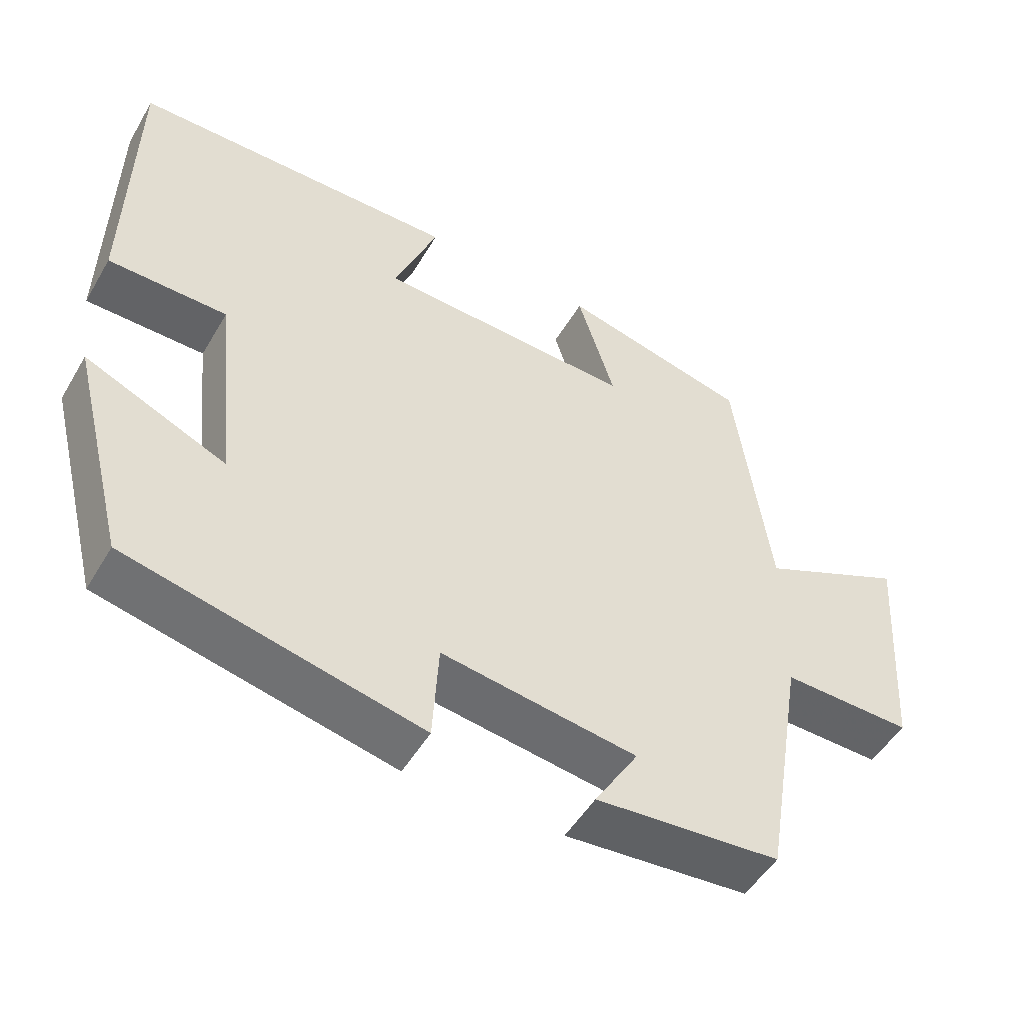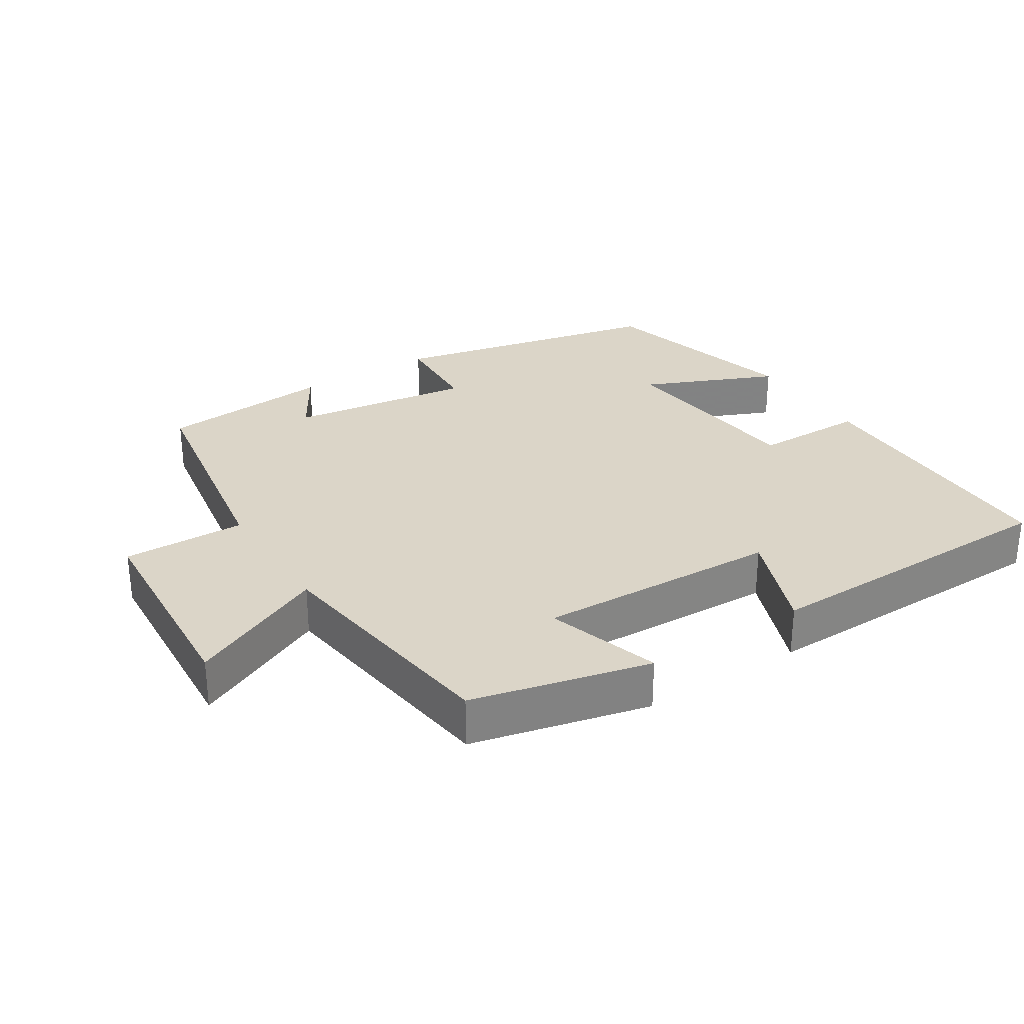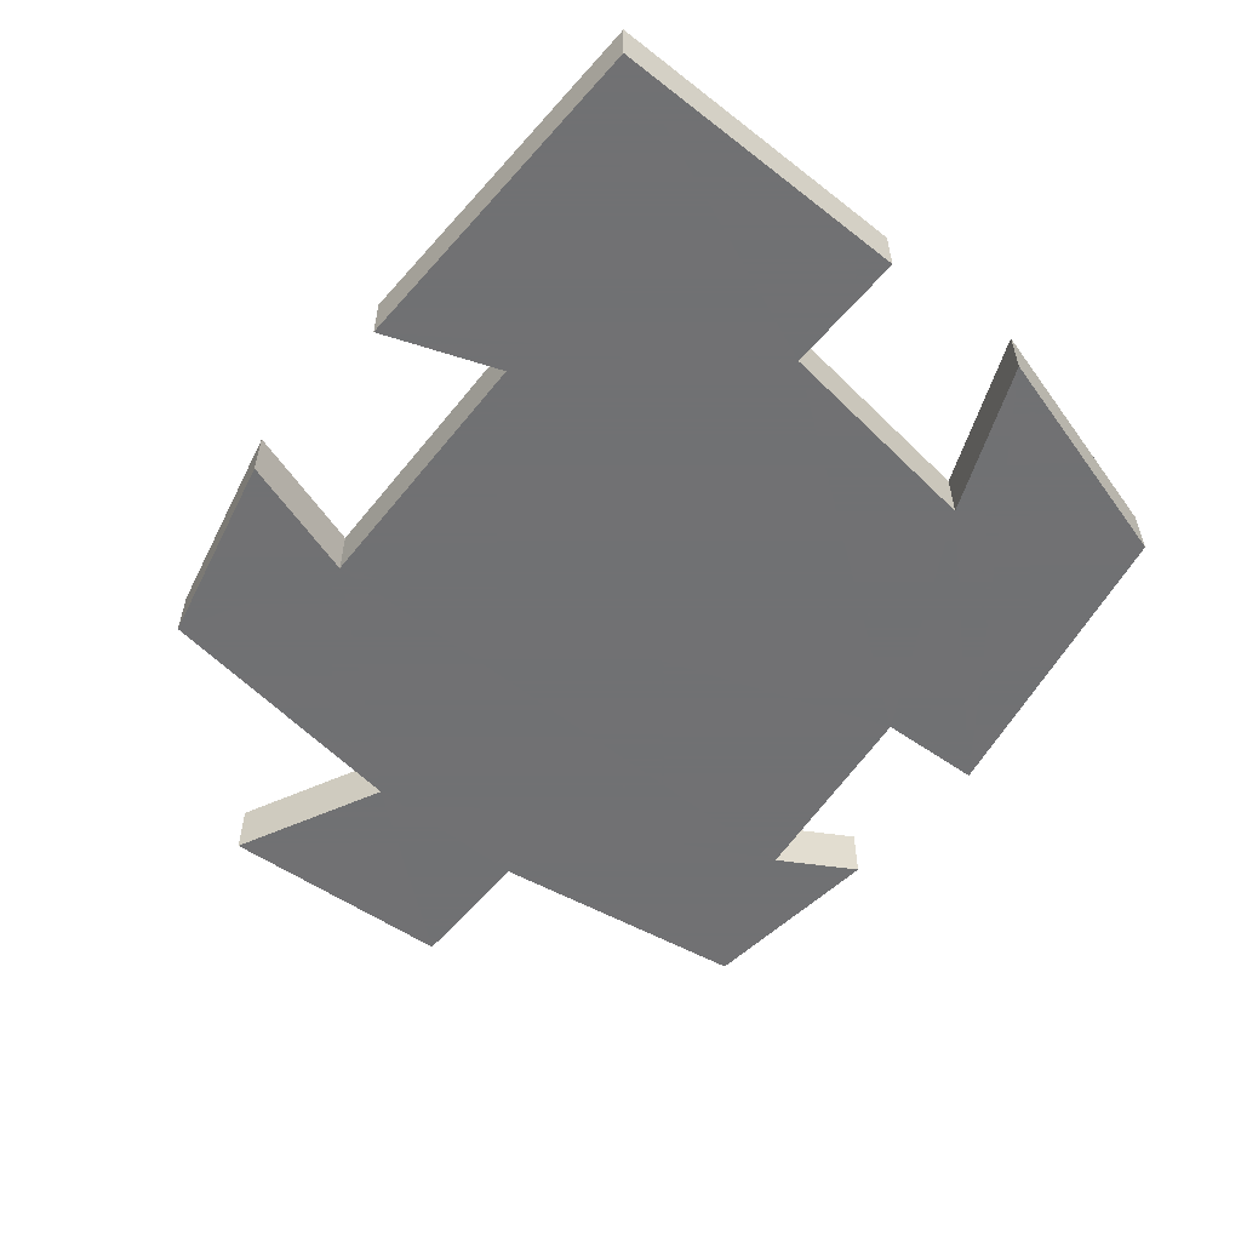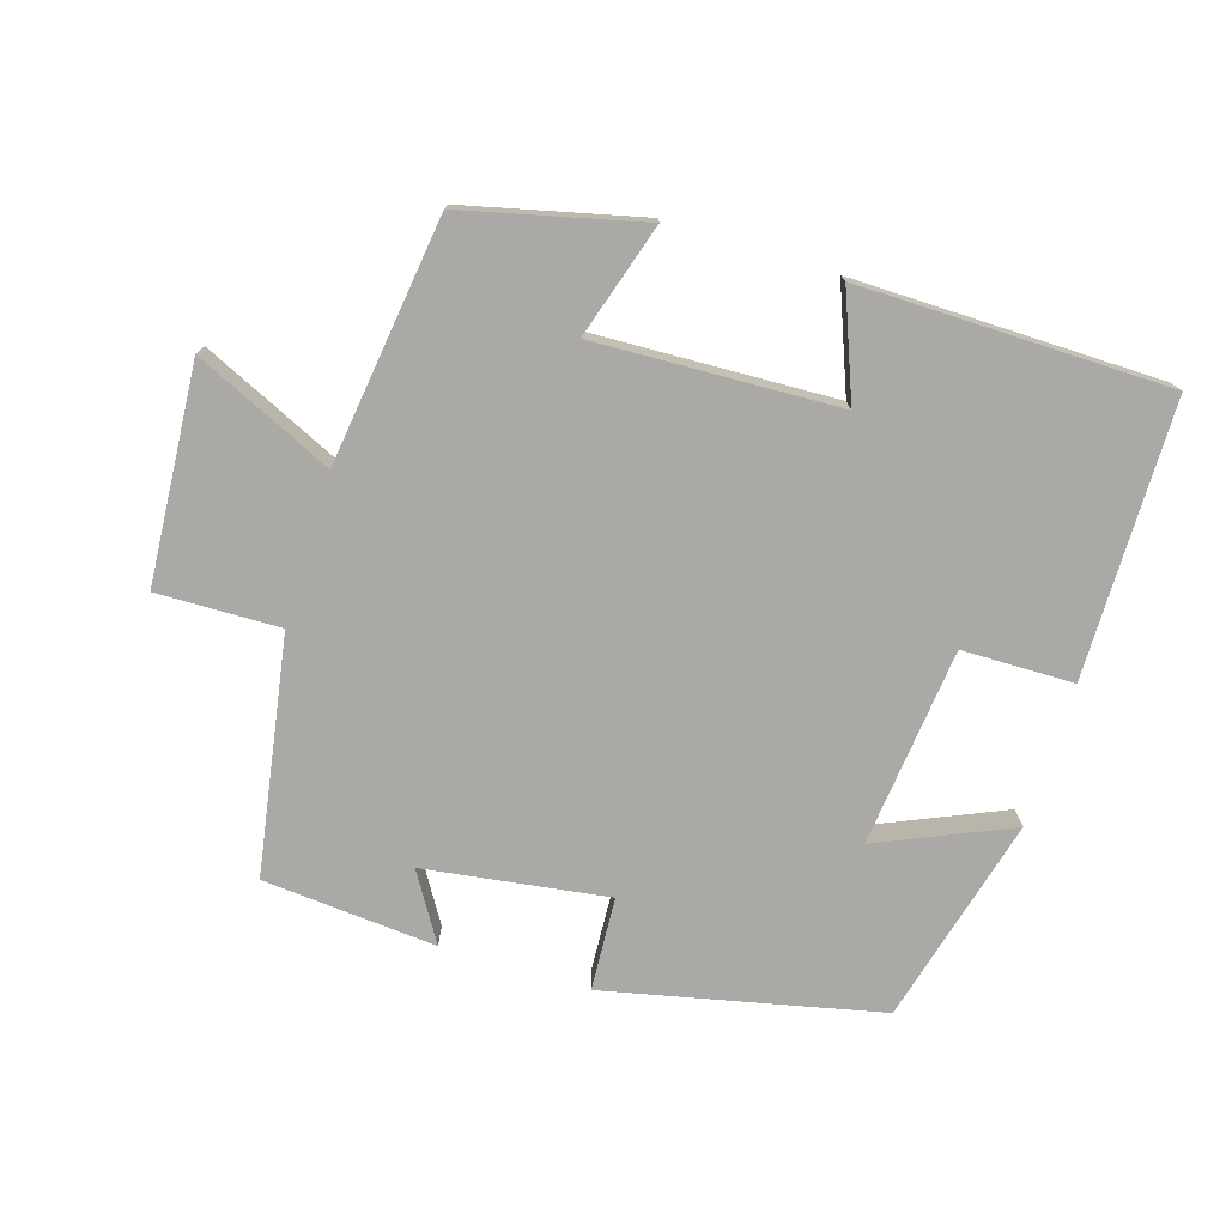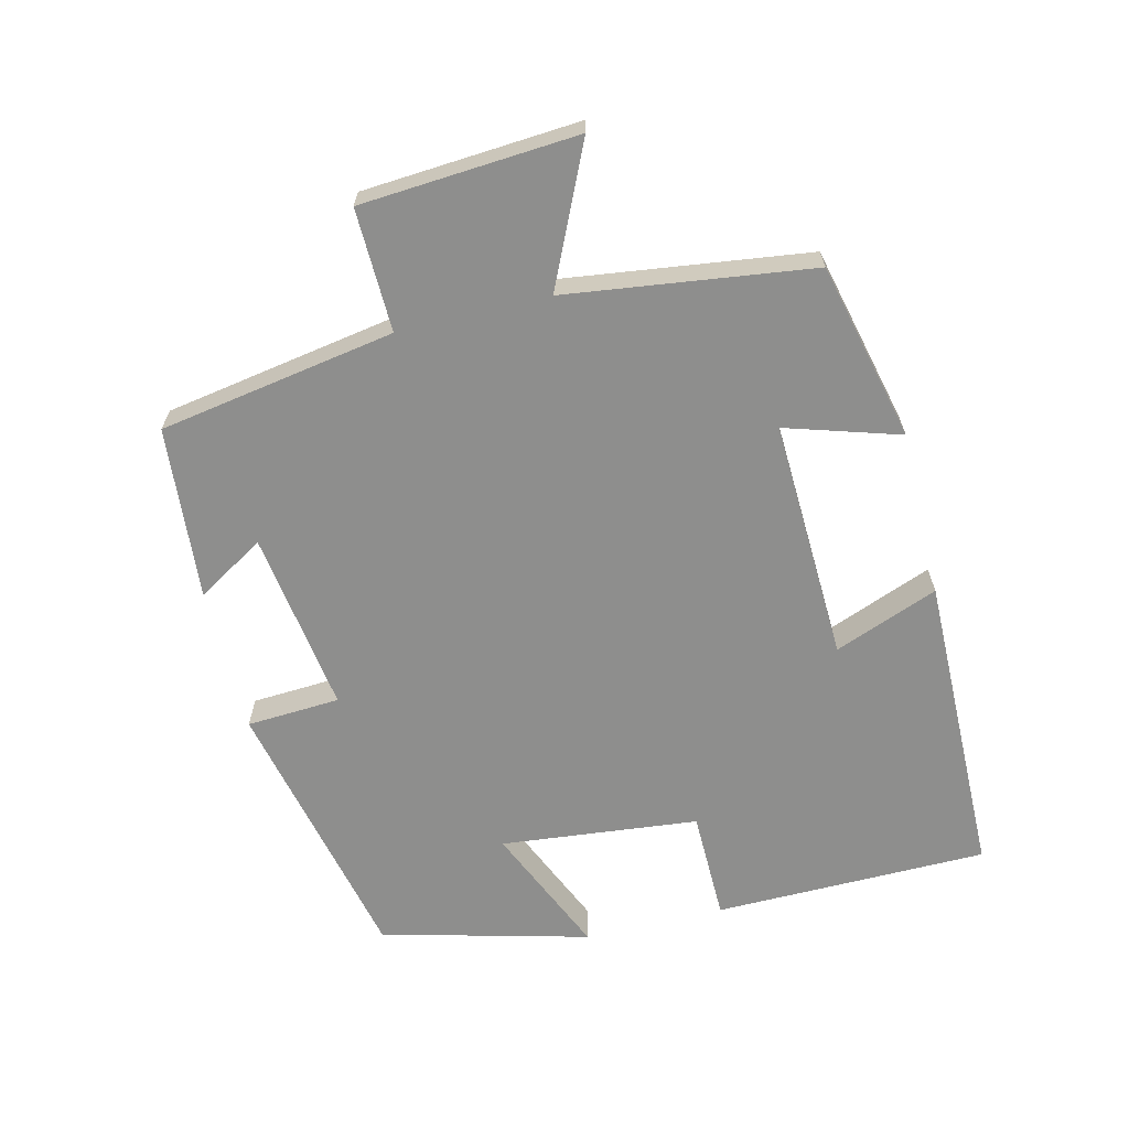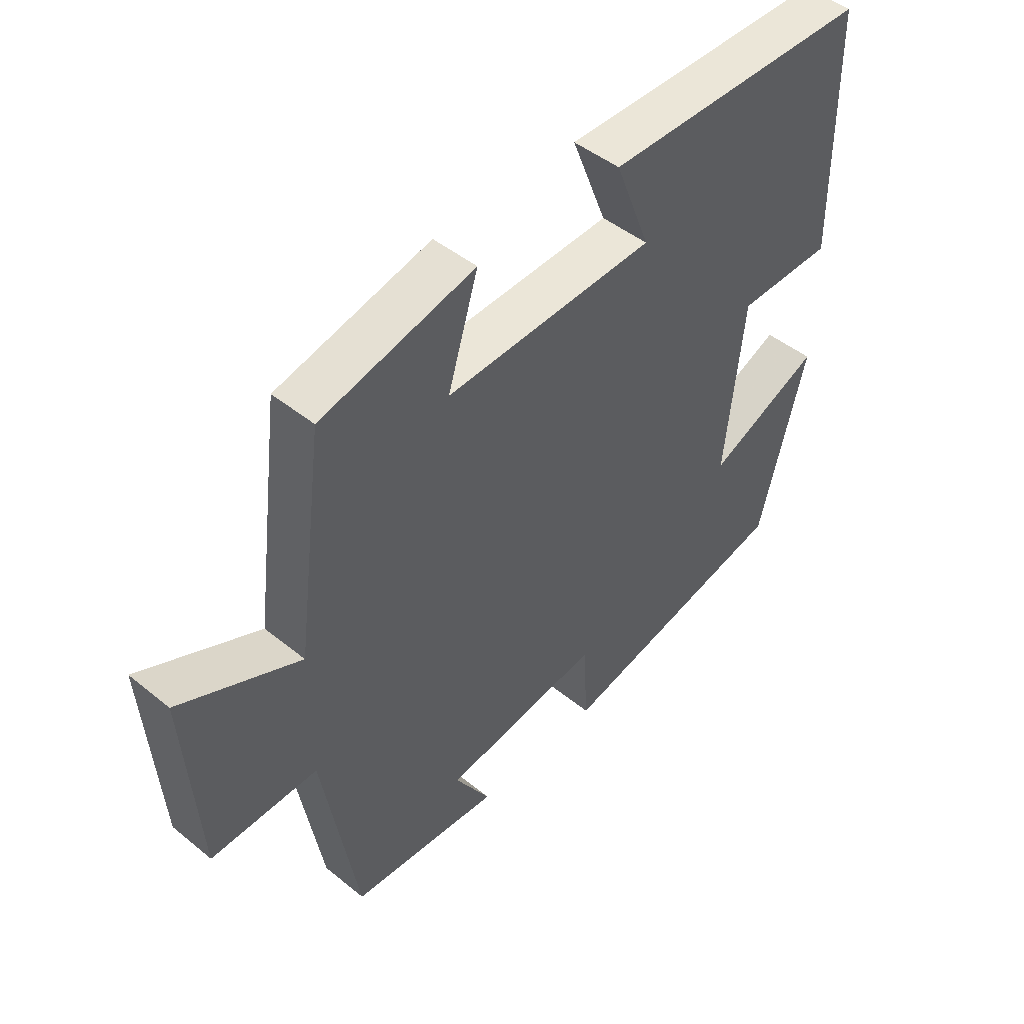
<metadata>
{"format":"obj","ext":"obj","renderer":"f3d","projection":"perspective","resolution":1024,"background":"white","views":[{"elev":-50.6,"azim":150.3,"up":"+Z"},{"elev":29.5,"azim":-32.7,"up":"+Y"},{"elev":-55.3,"azim":50.0,"up":"+Y"},{"elev":-75.3,"azim":-17.2,"up":"+Y"},{"elev":-64.8,"azim":-76.3,"up":"+Y"},{"elev":46.6,"azim":-47.3,"up":"+Z"}]}
</metadata>
<code>
v 0.422 0.07 -0.412
v 0.024 0.07 -0.5
v 0.016 0.07 -0.364
v -0.25 0.07 -0.402
v -0.19 0.07 -0.5
v -0.442 0.07 -0.479
v -0.5 0.07 -0.136
v -0.678 0.07 -0.14
v -0.7 0.07 0.174
v -0.5 0.07 0.082
v -0.453 0.07 0.438
v -0.195 0.07 0.5
v -0.246 0.07 0.335
v 0.106 0.07 0.349
v 0.047 0.07 0.5
v 0.495 0.07 0.495
v 0.5 0.07 0.096
v 0.338 0.07 0.094
v 0.308 0.07 -0.194
v 0.5 0.07 -0.11
v 0.422 0 -0.412
v 0.024 0 -0.5
v 0.016 0 -0.364
v -0.25 0 -0.402
v -0.19 0 -0.5
v -0.442 0 -0.479
v -0.5 0 -0.136
v -0.678 0 -0.14
v -0.7 0 0.174
v -0.5 0 0.082
v -0.453 0 0.438
v -0.195 0 0.5
v -0.246 0 0.335
v 0.106 0 0.349
v 0.047 0 0.5
v 0.495 0 0.495
v 0.5 0 0.096
v 0.338 0 0.094
v 0.308 0 -0.194
v 0.5 0 -0.11
f 19 20 1 2
f 18 19 2 3
f 15 16 17 18
f 14 15 18
f 13 14 18 3
f 10 11 12 13
f 10 13 3 4
f 7 8 9 10
f 7 10 4
f 4 5 6 7
f 22 21 40 39
f 23 22 39 38
f 38 37 36 35
f 38 35 34
f 23 38 34 33
f 33 32 31 30
f 24 23 33 30
f 30 29 28 27
f 24 30 27
f 27 26 25 24
f 1 21 22 2
f 2 22 23 3
f 3 23 24 4
f 4 24 25 5
f 5 25 26 6
f 6 26 27 7
f 7 27 28 8
f 8 28 29 9
f 9 29 30 10
f 10 30 31 11
f 11 31 32 12
f 12 32 33 13
f 13 33 34 14
f 14 34 35 15
f 15 35 36 16
f 16 36 37 17
f 17 37 38 18
f 18 38 39 19
f 19 39 40 20
f 20 40 21 1

</code>
